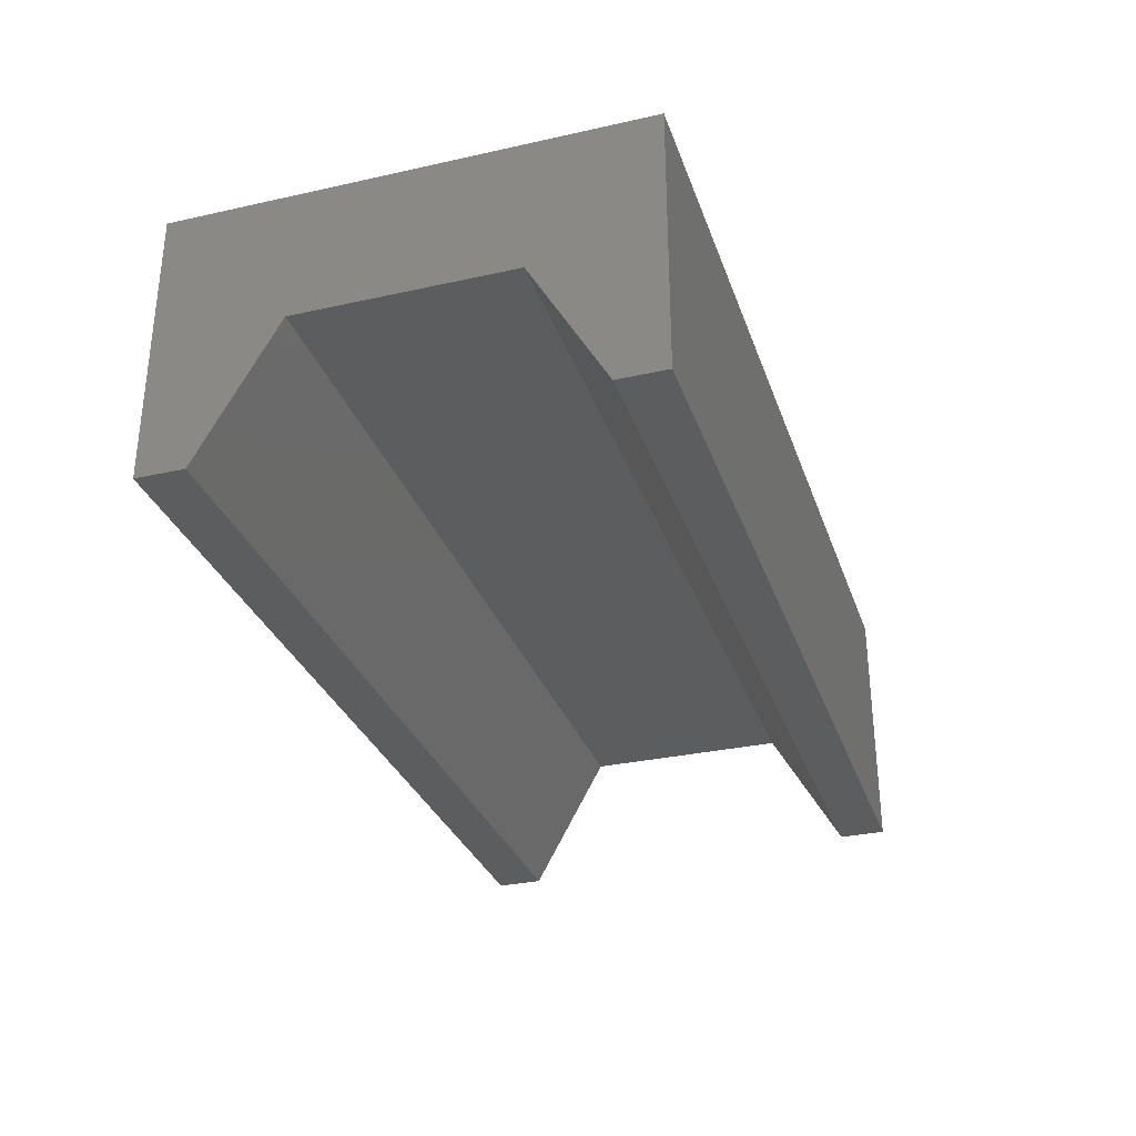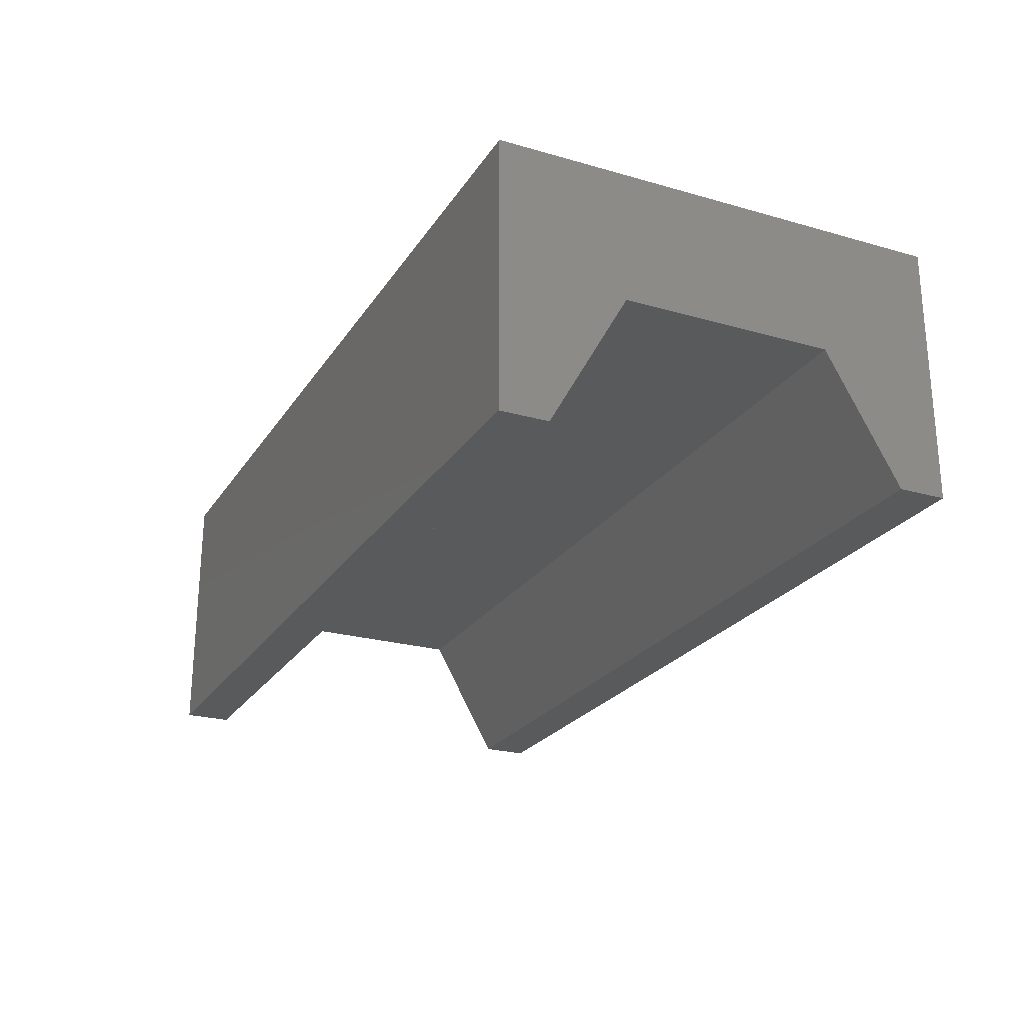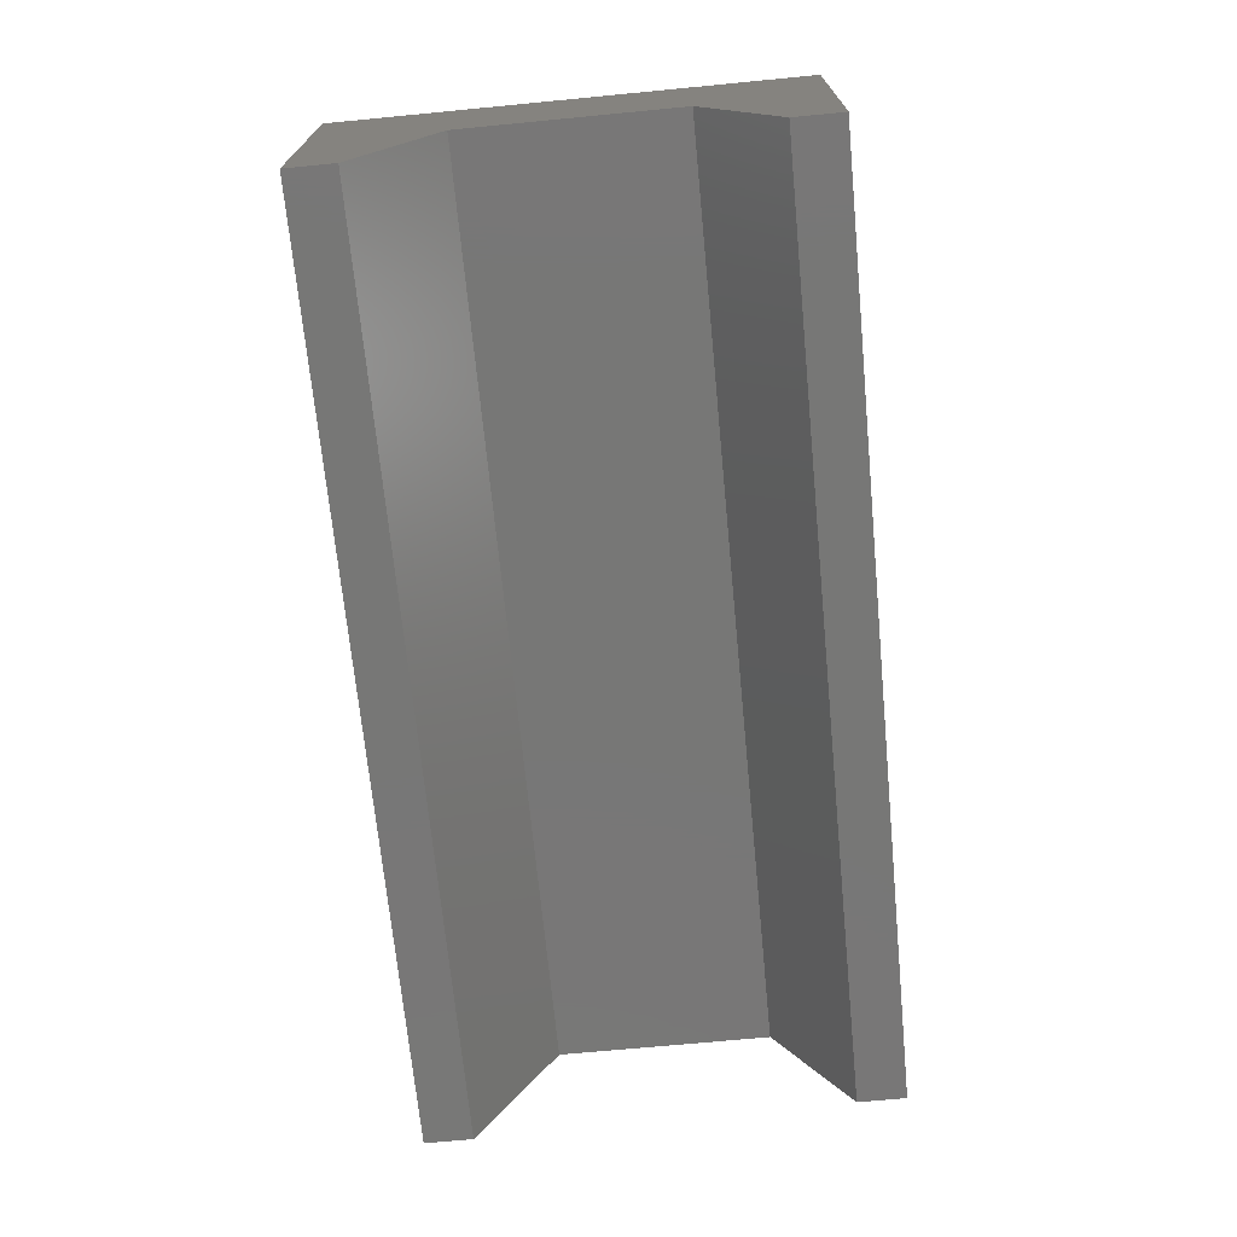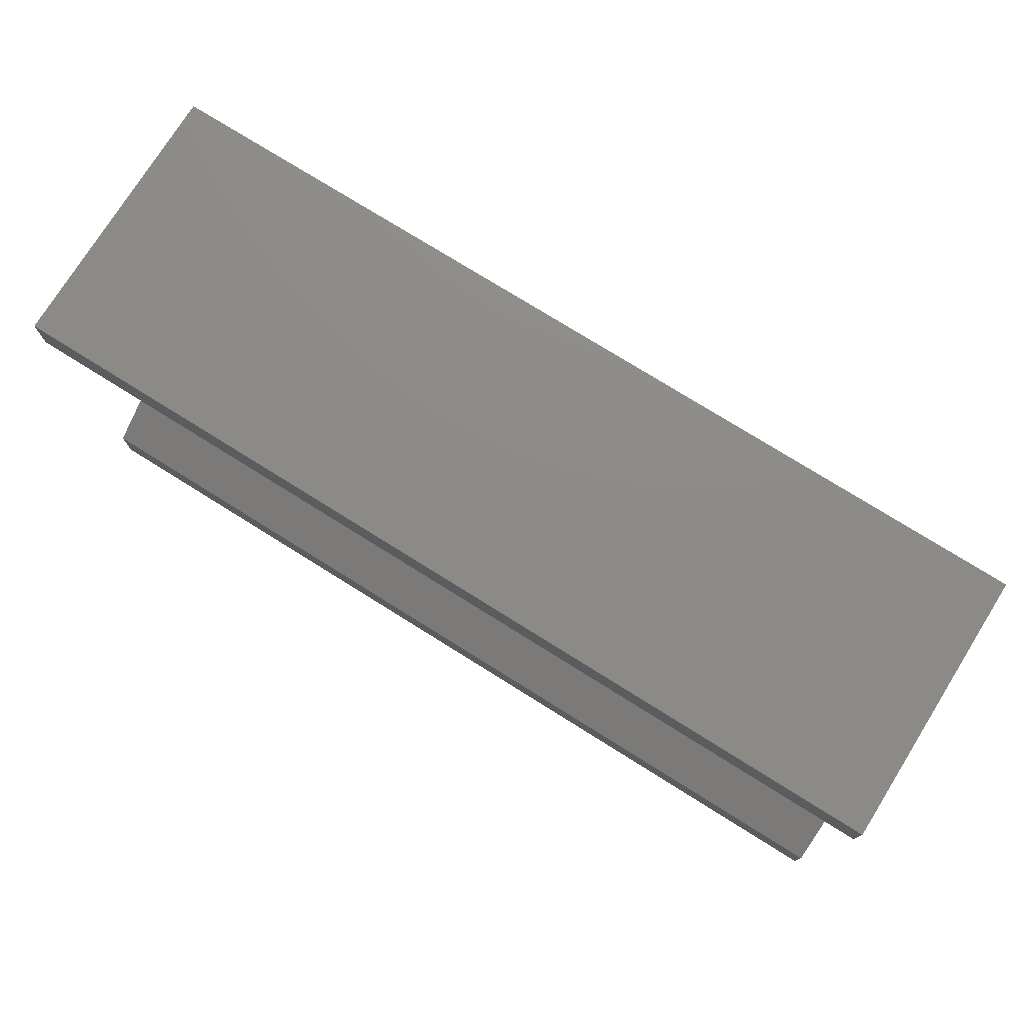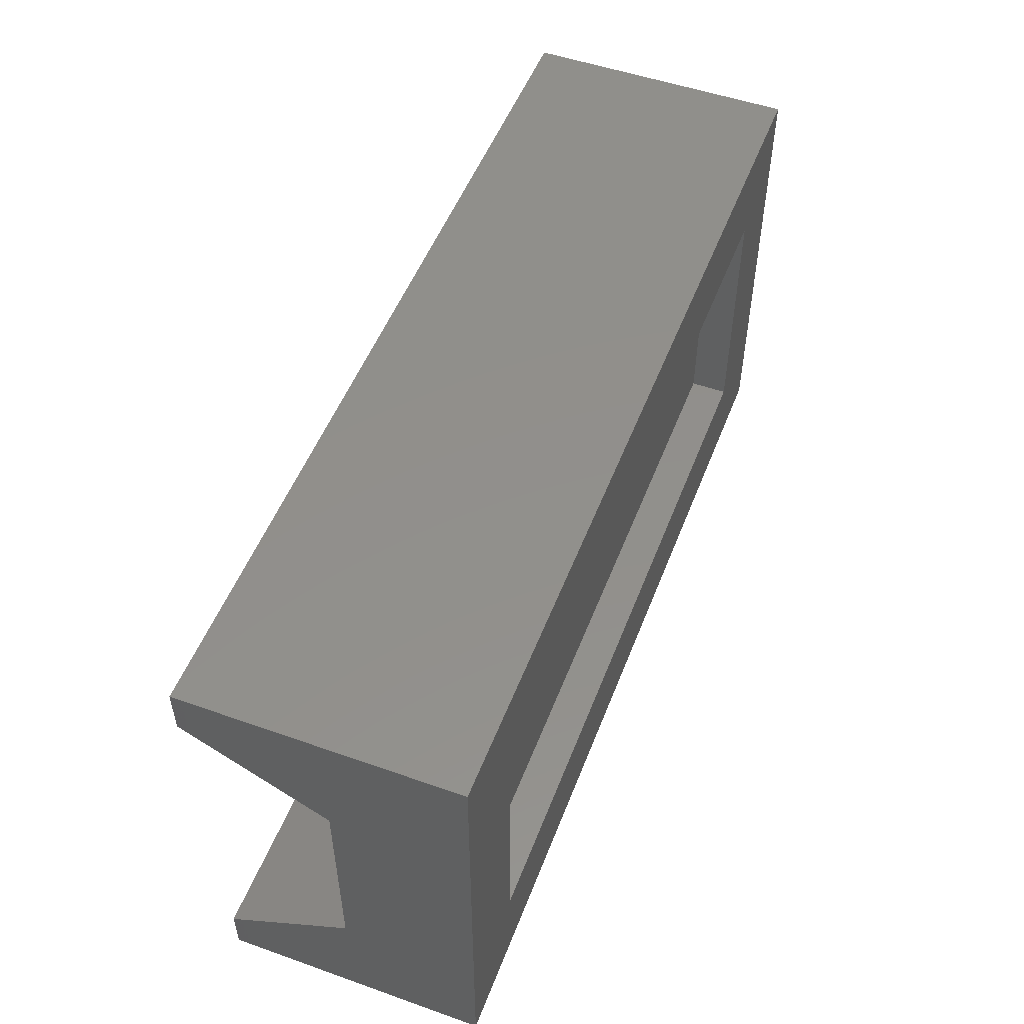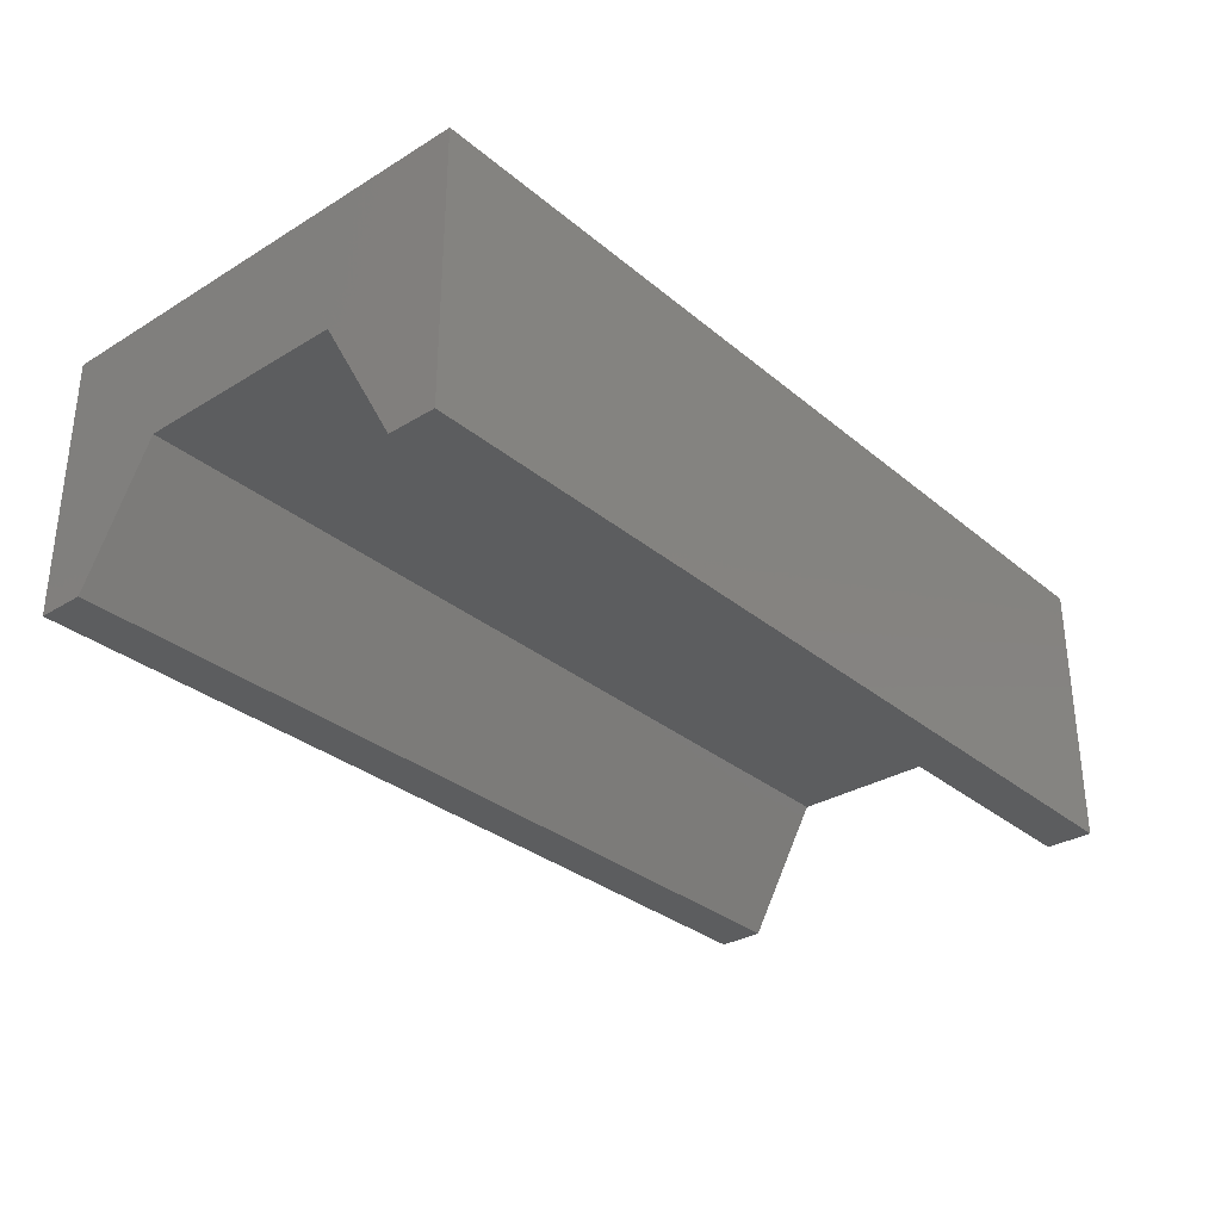
<metadata>
{"format":"stl","ext":"stl","renderer":"f3d","projection":"perspective","resolution":1024,"background":"white","views":[{"elev":-31.1,"azim":107.6,"up":"+Y"},{"elev":-24.1,"azim":64.7,"up":"+Y"},{"elev":-69.9,"azim":95.5,"up":"+Y"},{"elev":75.9,"azim":32.0,"up":"+Z"},{"elev":51.8,"azim":110.9,"up":"+Z"},{"elev":-31.6,"azim":-49.3,"up":"+Y"}]}
</metadata>
<code>
# stl→obj: 24 verts, 44 faces
v -2.159e-18 0.1681 0.2733
v 0.07812 0.1681 0.1951
v 1.865e-17 0.1681 -0.1016
v 0.07812 0.1681 -0.02344
v 0.75 0.1681 -0.1016
v 0.6719 0.1681 -0.02344
v 0.75 0.1681 0.2733
v 0.6719 0.1681 0.1951
v 0.6719 0.1366 -0.02344
v 0.6719 0.1366 0.1951
v 0.07812 0.1366 0.1951
v 0.07812 0.1366 -0.02344
v 0.75 -0.05469 0.2733
v 0.75 -0.05469 0.2344
v 0.75 0.05847 0.1707
v 0.75 0.05847 -0.002549
v 0.75 -0.04762 -0.1016
v 0.75 -0.04762 -0.06266
v 0 -0.05469 0.2344
v -2.159e-18 -0.05469 0.2733
v 3.533e-18 0.05847 0.1707
v 1.315e-17 0.05847 -0.002549
v 1.865e-17 -0.04762 -0.1016
v 1.649e-17 -0.04762 -0.06266
f 1 2 3
f 3 2 4
f 3 4 5
f 5 4 6
f 5 6 7
f 7 6 8
f 7 8 1
f 1 8 2
f 9 10 6
f 6 10 8
f 2 8 11
f 11 8 10
f 12 9 4
f 4 9 6
f 12 4 11
f 11 4 2
f 11 10 12
f 12 10 9
f 13 14 7
f 7 14 15
f 7 15 5
f 5 15 16
f 5 16 17
f 17 16 18
f 1 19 20
f 19 1 21
f 21 1 3
f 21 3 22
f 22 3 23
f 22 23 24
f 20 19 13
f 13 19 14
f 1 20 7
f 7 20 13
f 23 3 17
f 17 3 5
f 24 23 18
f 18 23 17
f 22 24 16
f 16 24 18
f 21 22 15
f 15 22 16
f 19 21 14
f 14 21 15

</code>
